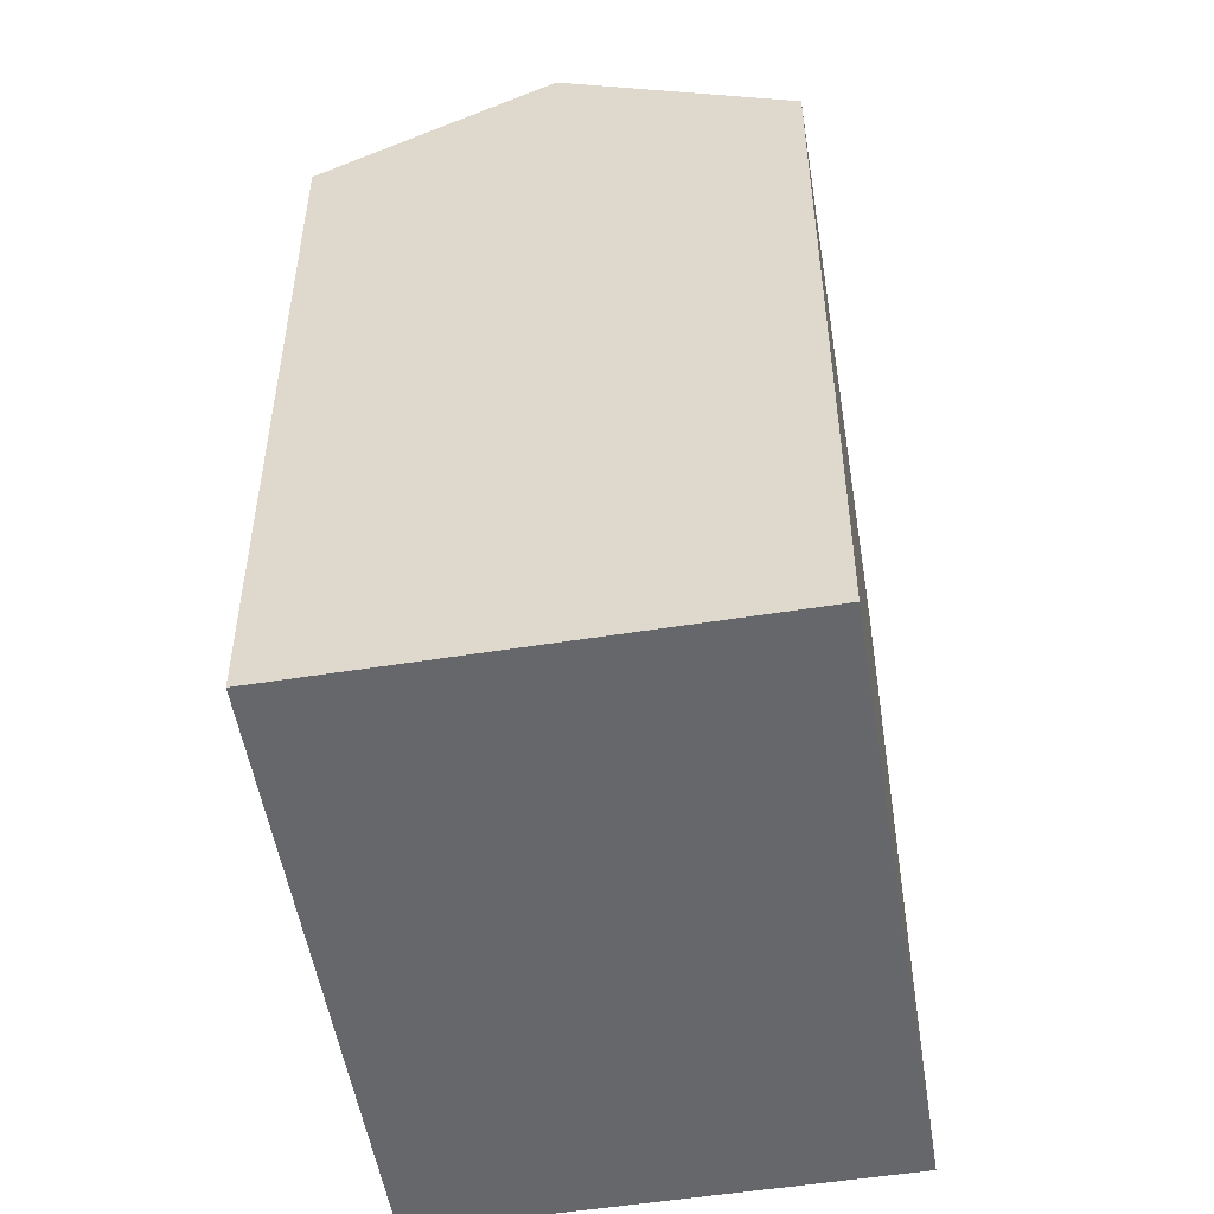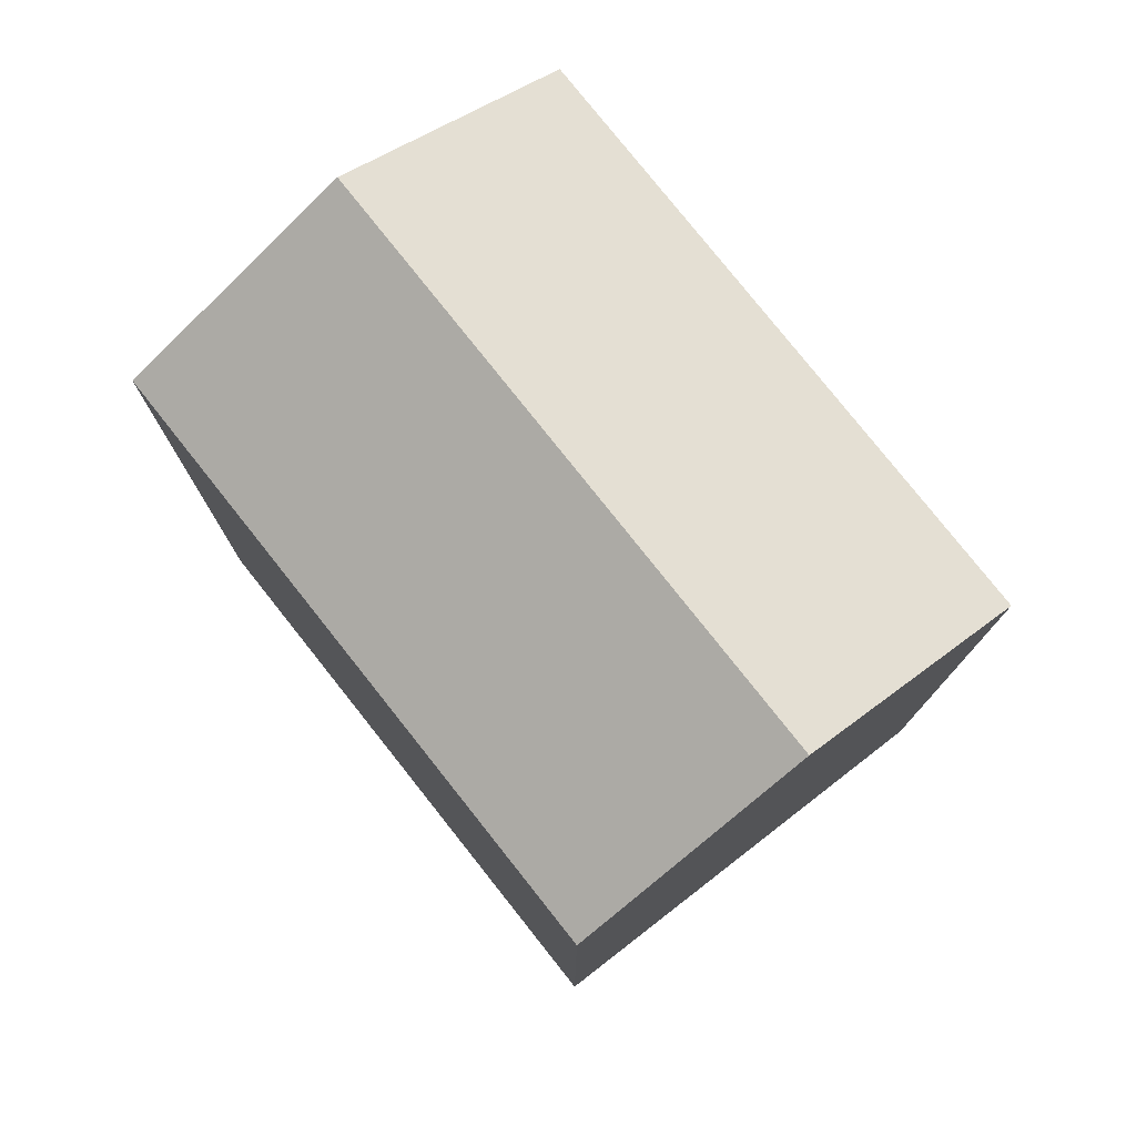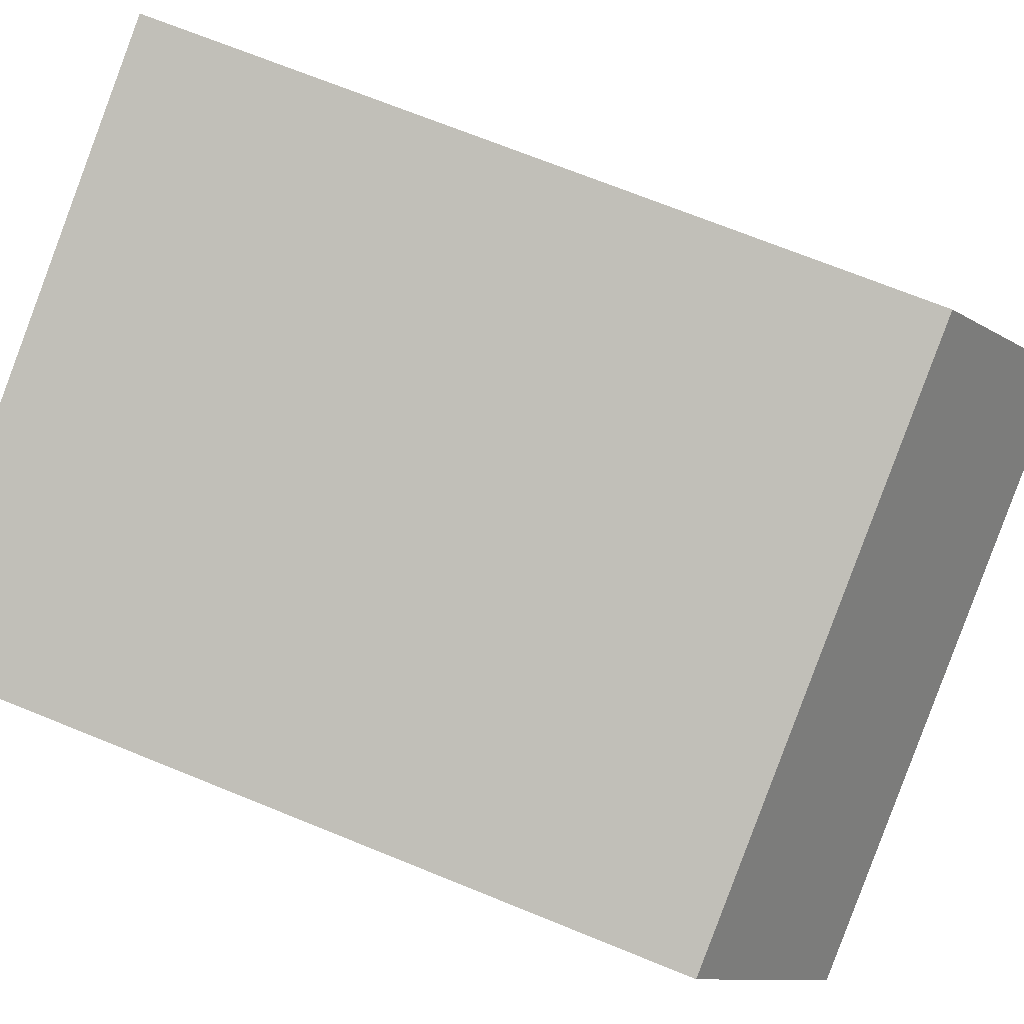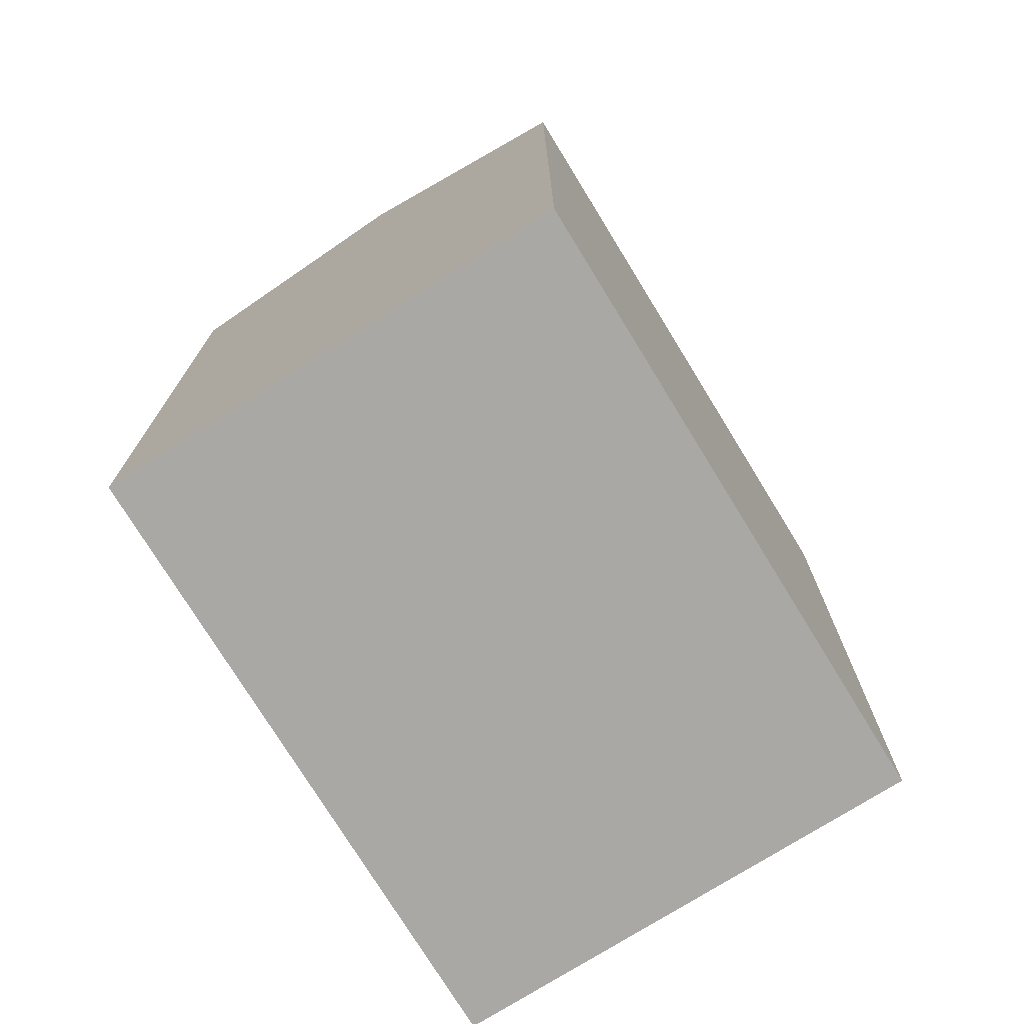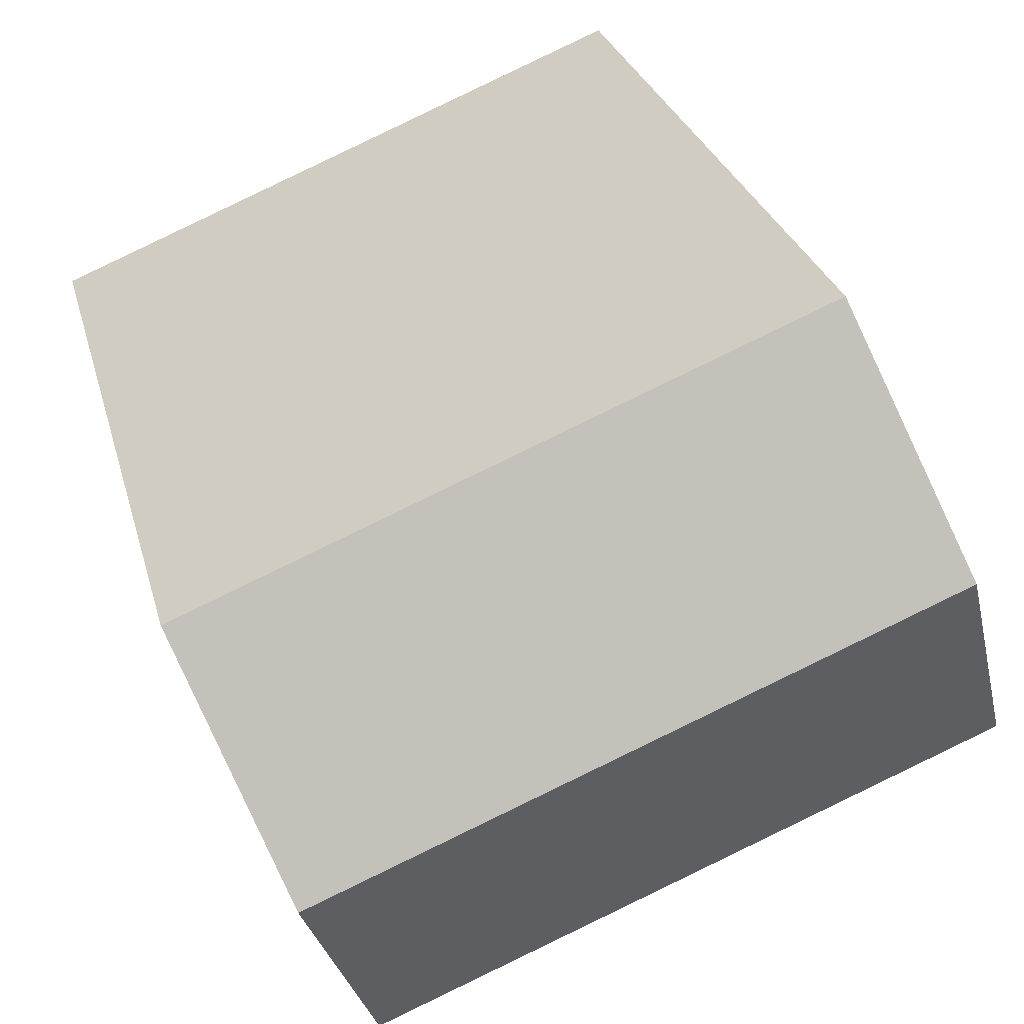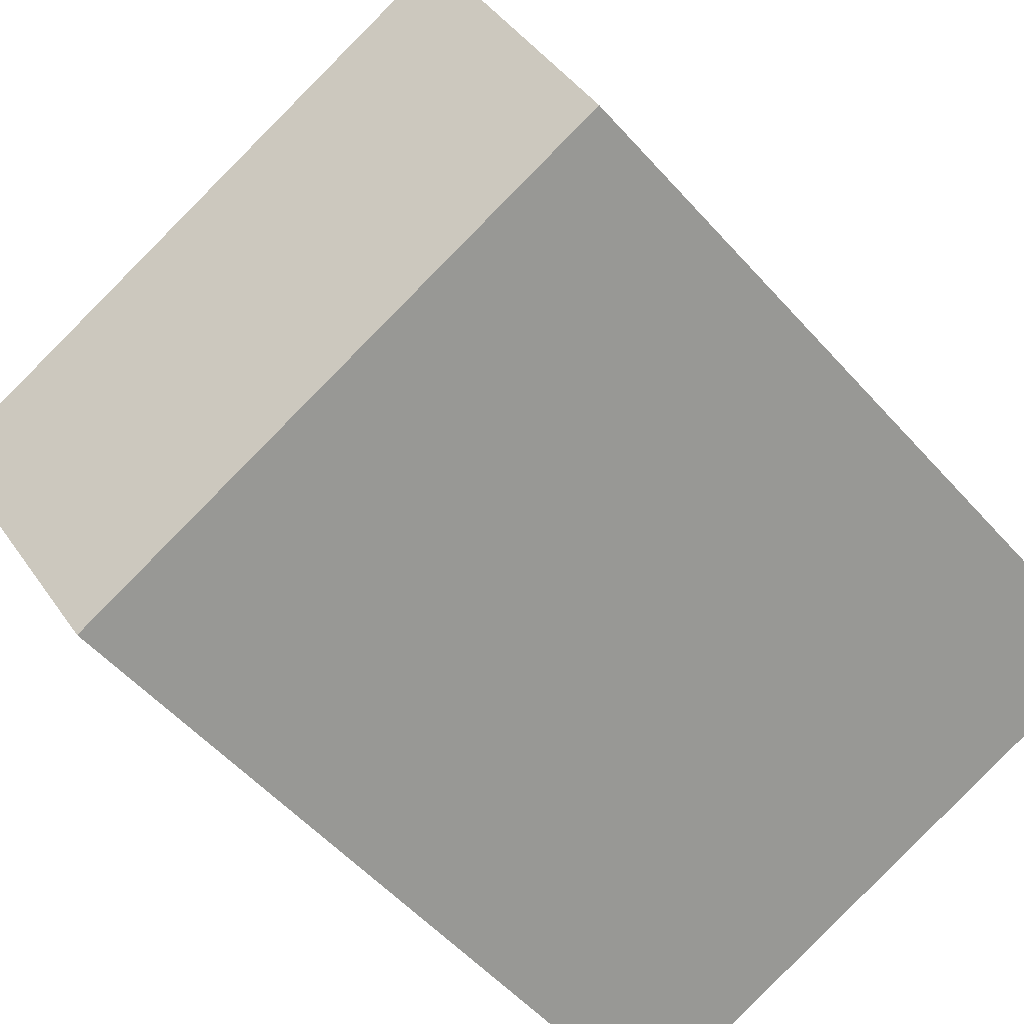
<metadata>
{"format":"obj","ext":"obj","renderer":"f3d","projection":"perspective","resolution":1024,"background":"white","views":[{"elev":-52.2,"azim":-58.8,"up":"+Y"},{"elev":78.4,"azim":73.6,"up":"+Y"},{"elev":70.5,"azim":112.1,"up":"+Z"},{"elev":-75.1,"azim":143.5,"up":"+Y"},{"elev":27.0,"azim":166.3,"up":"+Z"},{"elev":-54.1,"azim":-139.4,"up":"+Z"}]}
</metadata>
<code>
v  17.56 23.39 -0.3768
v  0.0004338 20.32 -0.0006431
v  2.273 23.39 5.803
v  15.29 20.32 -6.181
v  19.83 20.32 5.428
v  4.544 20.32 11.61
v  0 0 0
v  4.544 -7.108e-16 11.61
v  15.29 3.784e-16 -6.18
v  19.83 -3.324e-16 5.428
g defaultobject
f 1 2 3
f 2 1 4
f 5 3 6
f 3 5 1
f 6 7 8
f 7 6 2
f 2 6 3
f 2 9 7
f 9 2 4
f 4 10 9
f 10 4 5
f 5 4 1
f 10 6 8
f 6 10 5
f 7 10 8
f 10 7 9

</code>
